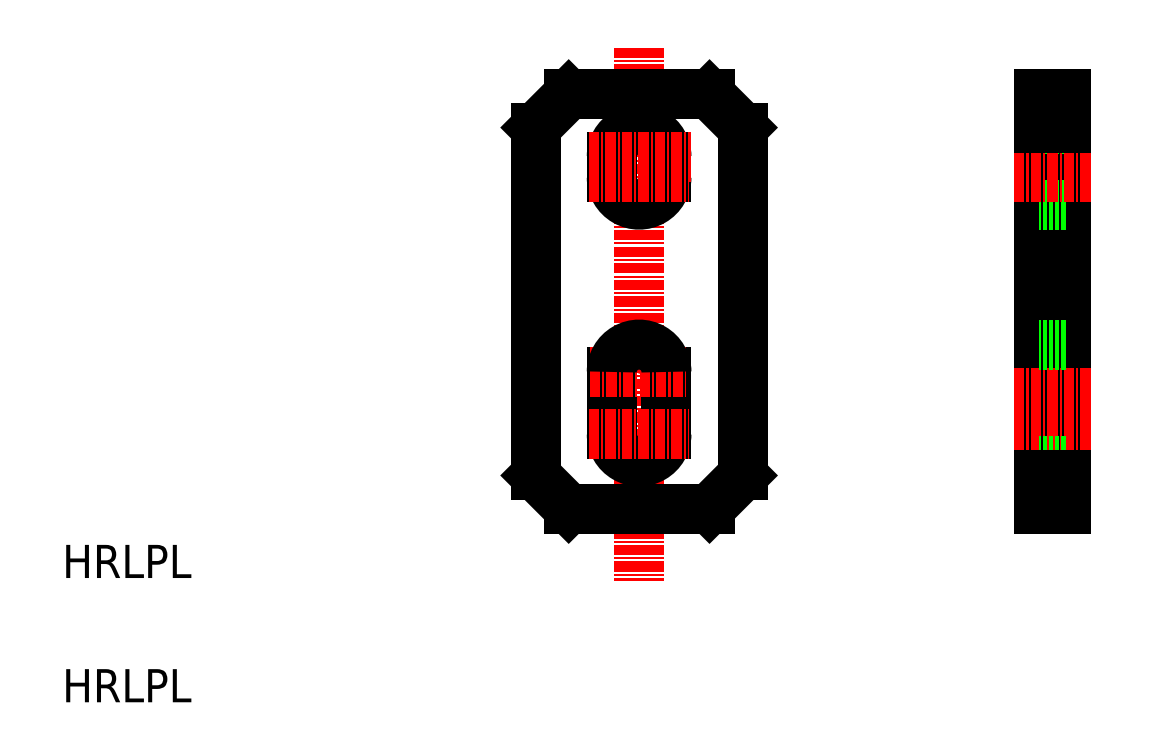
<metadata>
{"format":"dxf","ext":"dxf","renderer":"ezdxf+matplotlib","layout":"modelspace","background":"white","min_lineweight":24,"dpi":150}
</metadata>
<code>
0
SECTION
2
ENTITIES
0
TEXT
8
0
10
141.6
20
120.7
30
0
40
4
1
HRLPL
0
TEXT
8
0
10
141.6
20
135.7
30
0
40
4
1
HRLPL
0
LINE
8
CENTER
10
211.2
20
199.7
30
0
11
211.2
21
135.4
31
0
0
LINE
8
0
10
223.7
20
190
30
0
11
223.7
21
148
31
0
0
LINE
8
0
10
198.7
20
190
30
0
11
198.7
21
148
31
0
0
LINE
8
0
10
202.7
20
144
30
0
11
219.7
21
144
31
0
0
LINE
8
0
10
202.7
20
144
30
0
11
198.7
21
148
31
0
0
ARC
8
0
10
211.2
20
153
30
0
40
3.3
50
180
51
1.002e-05
0
LINE
8
0
10
214.5
20
160.5
30
0
11
214.5
21
153
31
0
0
LINE
8
0
10
207.9
20
160.5
30
0
11
207.9
21
153
31
0
0
LINE
8
0
10
207
20
144
30
0
11
207
21
144
31
0
0
LINE
8
0
10
211.2
20
144
30
0
11
211.2
21
144
31
0
0
LINE
8
CENTER
10
205.2
20
153
30
0
11
217.3
21
153
31
0
0
LINE
8
0
10
219.7
20
144
30
0
11
223.7
21
148
31
0
0
LINE
8
CENTER
10
205.3
20
160.5
30
0
11
216.9
21
160.5
31
0
0
ARC
8
0
10
211.2
20
160.5
30
0
40
3.3
50
0
51
180
0
POINT
8
CENTER
10
211.2
20
160.5
30
0
0
LINE
8
0
10
202.7
20
194
30
0
11
219.7
21
194
31
0
0
LINE
8
0
10
198.7
20
190
30
0
11
202.7
21
194
31
0
0
ARC
8
0
10
211.2
20
184
30
0
40
3.3
50
180
51
1.002e-05
0
ARC
8
0
10
211.2
20
186.5
30
0
40
3.3
50
0
51
180
0
LINE
8
0
10
214.5
20
186.5
30
0
11
214.5
21
184
31
0
0
LINE
8
0
10
207.9
20
186.5
30
0
11
207.9
21
184
31
0
0
LINE
8
CENTER
10
205.2
20
184
30
0
11
217.3
21
184
31
0
0
LINE
8
CENTER
10
205.2
20
186.5
30
0
11
217.5
21
186.5
31
0
0
LINE
8
0
10
219.7
20
194
30
0
11
223.7
21
190
31
0
0
LINE
8
0
10
259.5
20
194
30
0
11
259.5
21
144
31
0
0
LINE
8
0
10
262.7
20
194
30
0
11
262.7
21
144
31
0
0
LINE
8
CENTER
10
256.5
20
153
30
0
11
265.9
21
153
31
0
0
LINE
8
CENTER
10
256.5
20
158
30
0
11
265.9
21
158
31
0
0
LINE
8
0
10
259.5
20
144
30
0
11
262.7
21
144
31
0
0
POINT
8
0
10
259.5
20
144
30
0
0
POINT
8
0
10
262.7
20
144
30
0
0
LINE
8
CENTER
10
256.5
20
186.5
30
0
11
265.9
21
186.5
31
0
0
LINE
8
0
10
259.5
20
194
30
0
11
262.7
21
194
31
0
0
POINT
8
0
10
259.5
20
194
30
0
0
POINT
8
0
10
262.7
20
194
30
0
0
LINE
8
0
10
262.7
20
189.8
30
0
11
259.5
21
189.8
31
0
0
LINE
8
0
10
262.7
20
180.7
30
0
11
259.5
21
180.7
31
0
0
LINE
8
0
10
262.7
20
163.8
30
0
11
259.5
21
163.8
31
0
0
LINE
8
0
10
262.7
20
149.7
30
0
11
259.5
21
149.7
31
0
0
LINE
8
CENTER
10
256.5
20
184
30
0
11
265.9
21
184
31
0
0
LINE
8
0
10
262.7
20
190
30
0
11
259.5
21
190
31
0
0
LINE
8
0
10
262.7
20
148
30
0
11
259.5
21
148
31
0
0
ENDSEC
0
EOF

</code>
